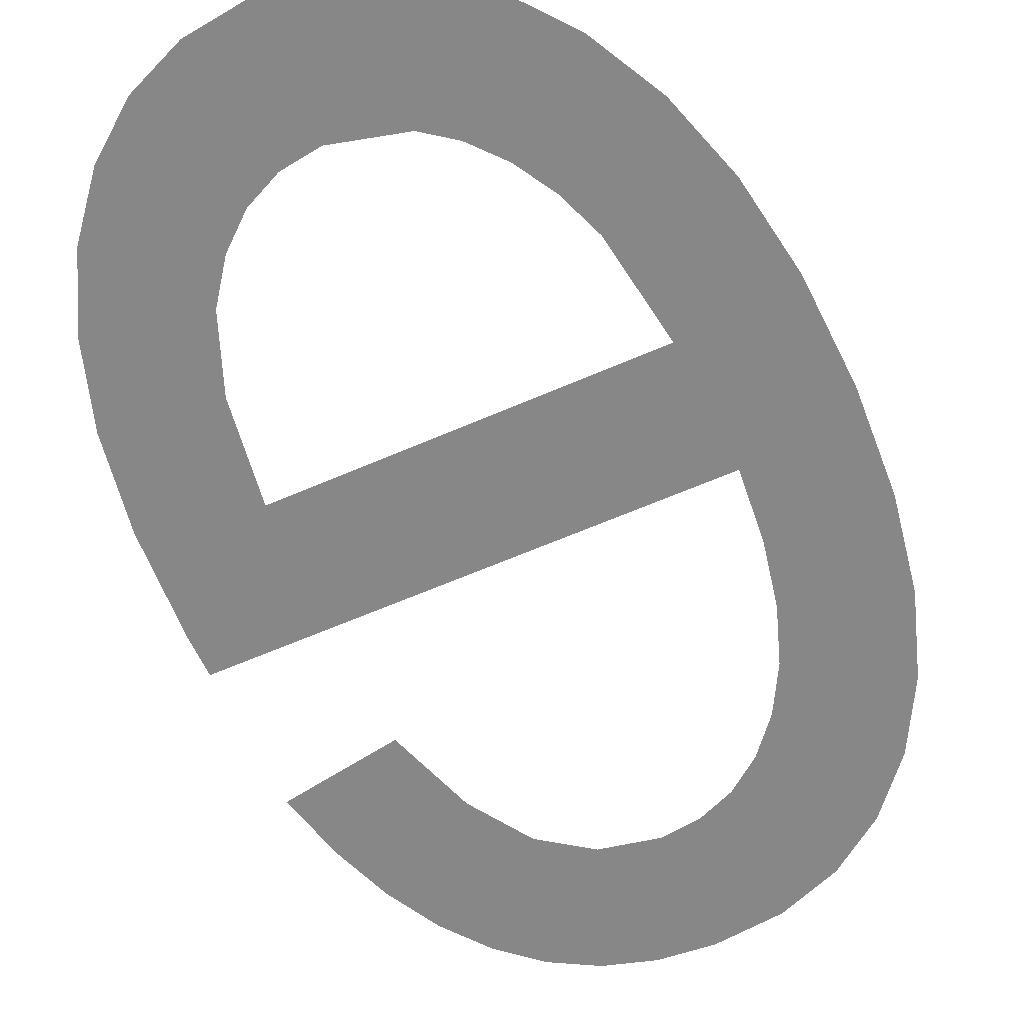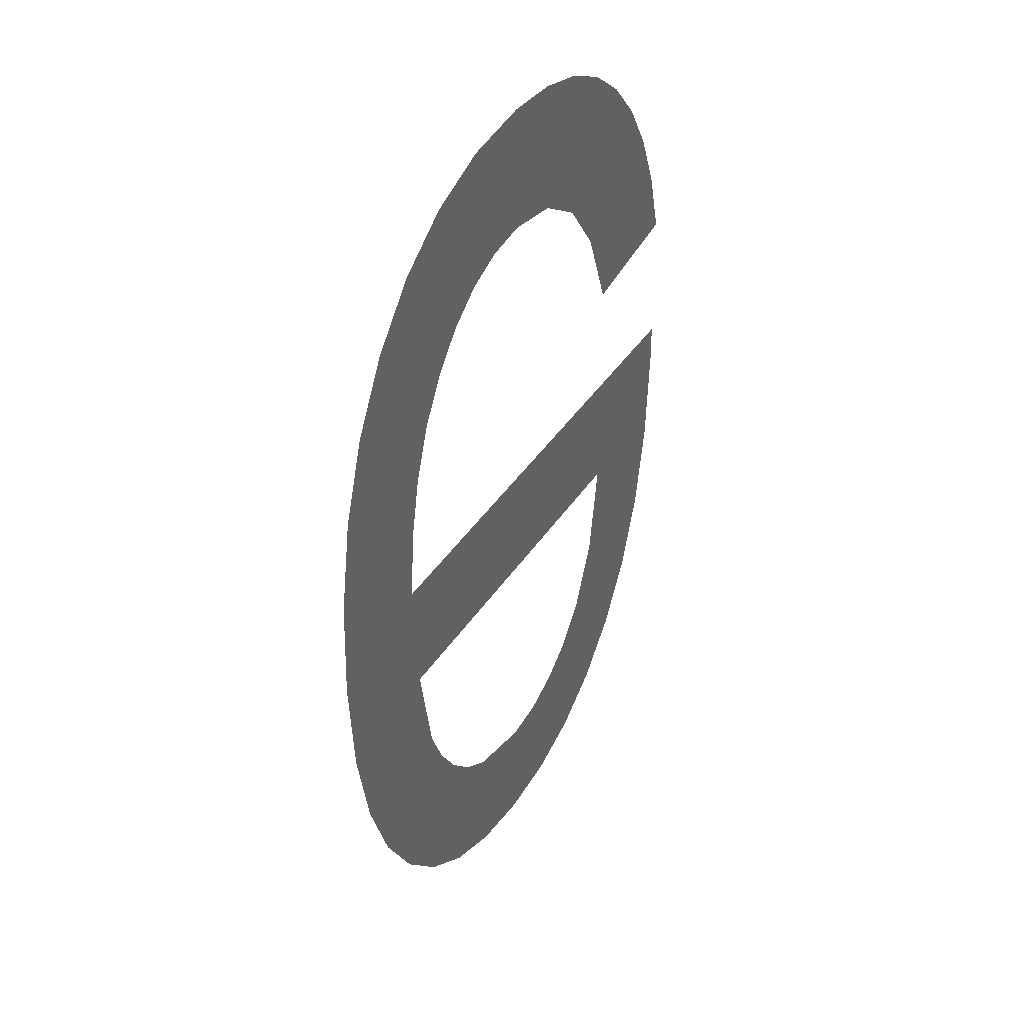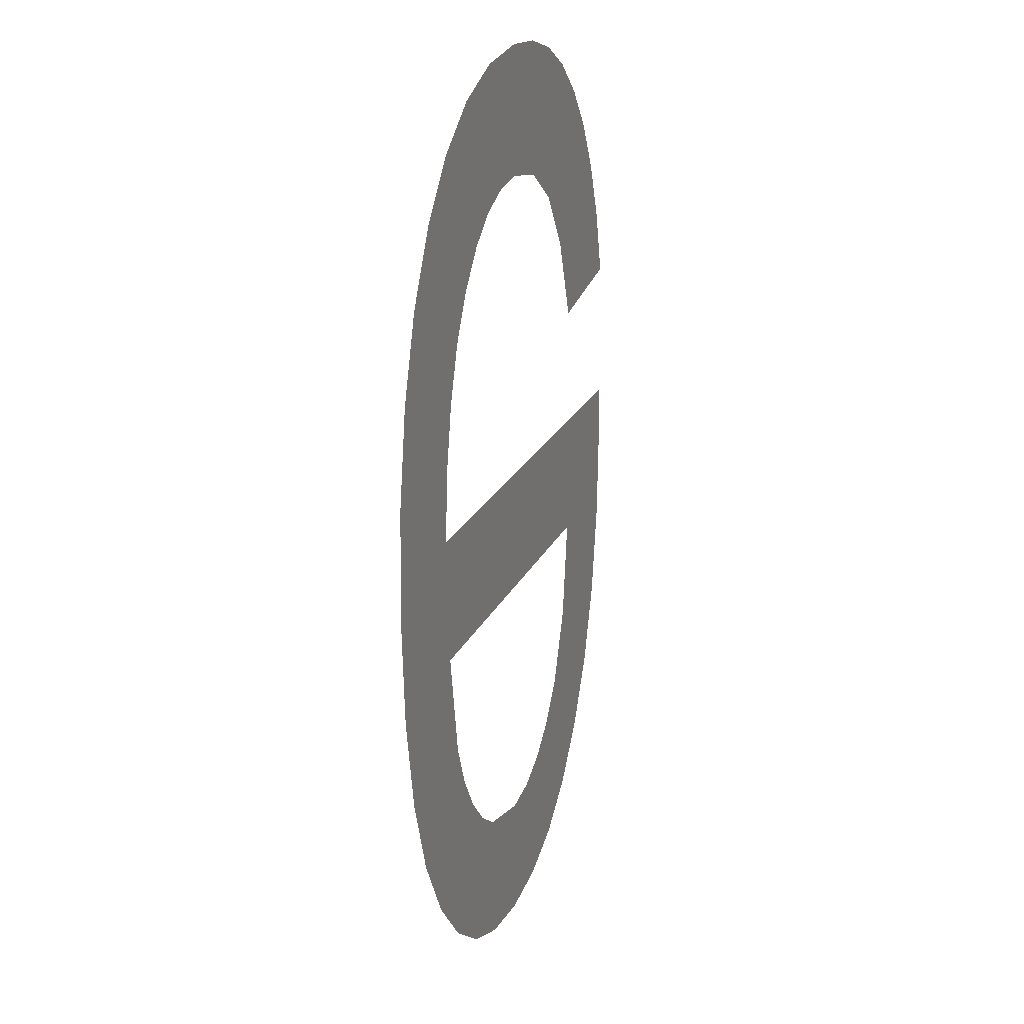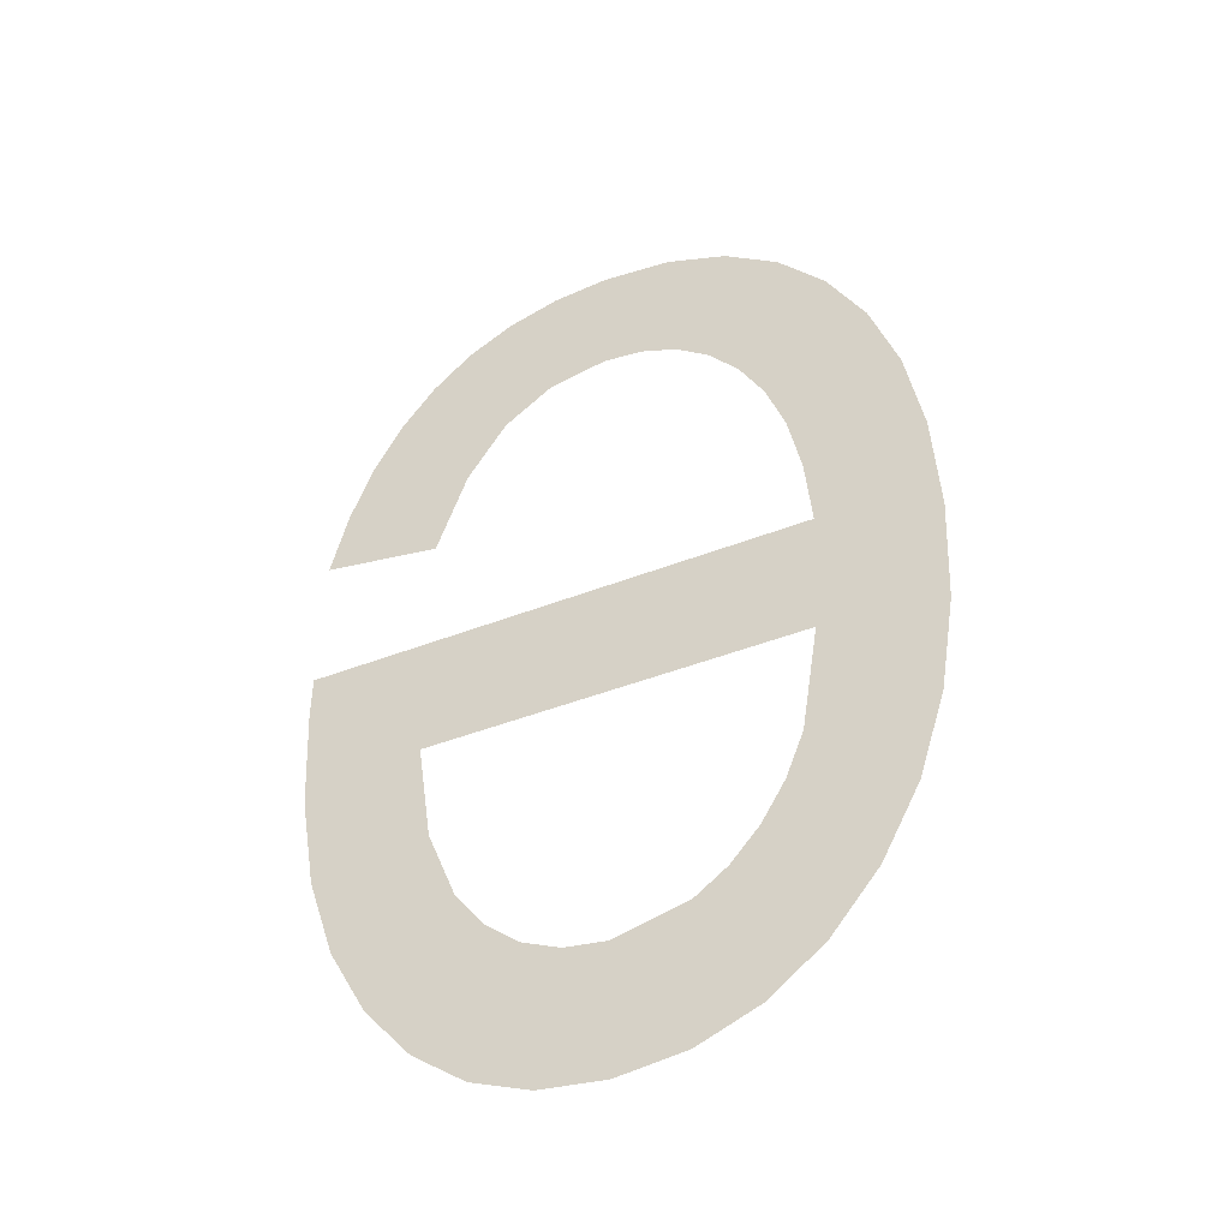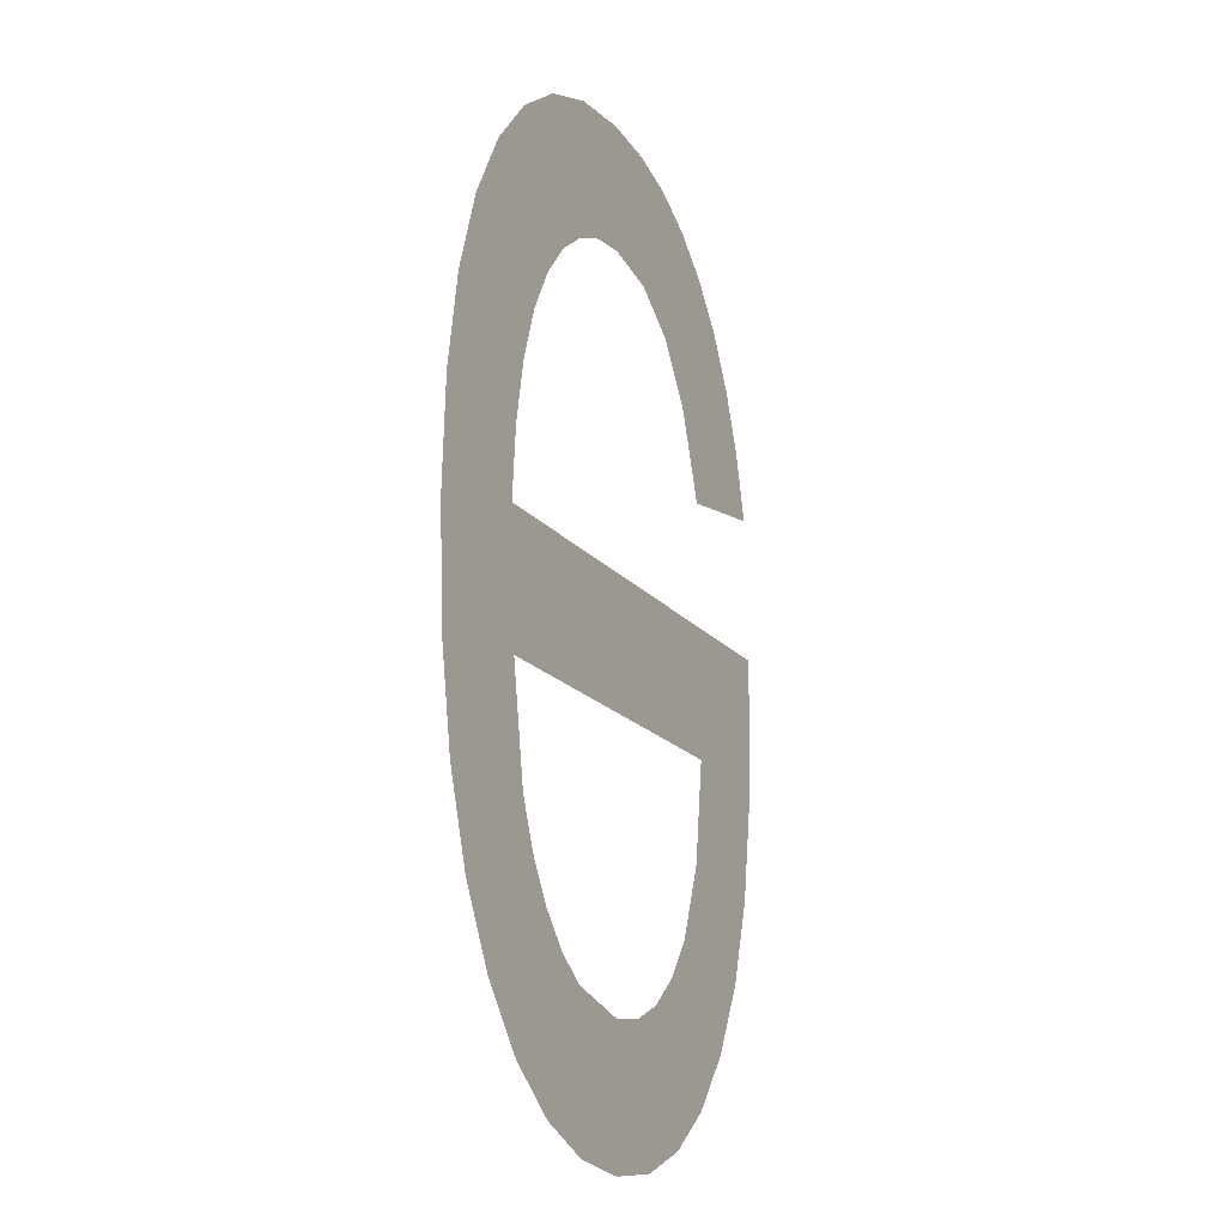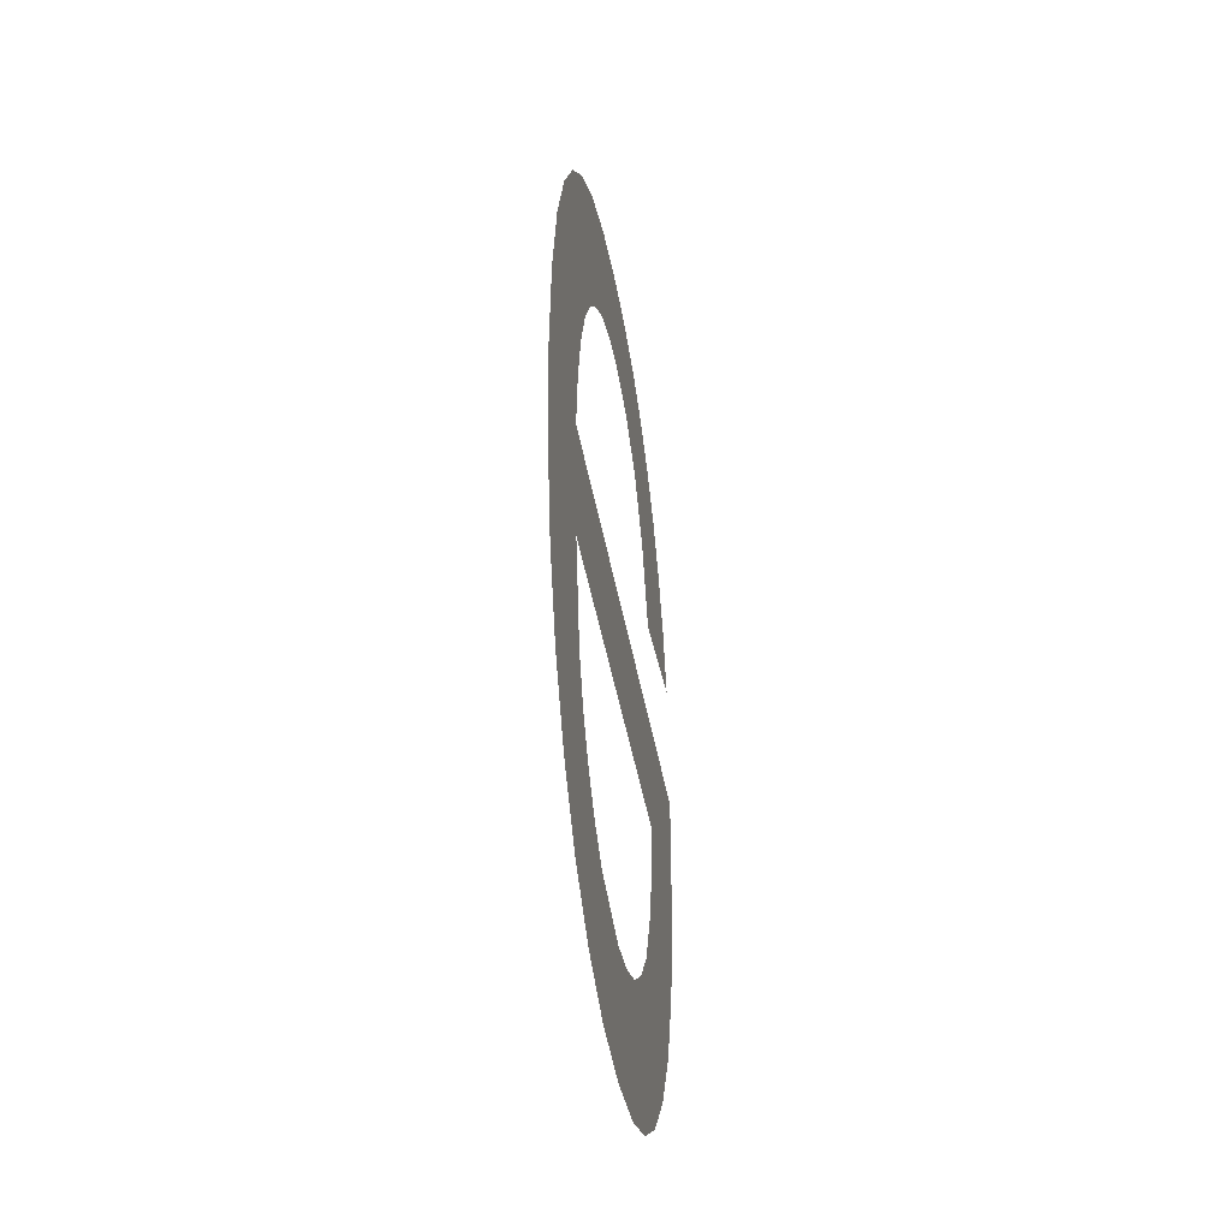
<metadata>
{"format":"obj","ext":"obj","renderer":"f3d","projection":"perspective","resolution":1024,"background":"white","views":[{"elev":-62.6,"azim":-156.2,"up":"+Y"},{"elev":43.0,"azim":-58.7,"up":"+Z"},{"elev":22.0,"azim":-70.3,"up":"+Z"},{"elev":-45.3,"azim":-155.8,"up":"+Z"},{"elev":-18.1,"azim":-64.0,"up":"+Z"},{"elev":-44.8,"azim":-80.0,"up":"+Z"}]}
</metadata>
<code>
o mesh173/mesh173-geometry#mesh173-geometry
v 0.4087 -0.1681 0.06982
v 0.4085 -0.1681 0.07349
v 0.4083 -0.1681 0.07028
v 0.4086 -0.1681 0.07244
v 0.4087 -0.1681 0.07653
v 0.4087 -0.1681 0.07156
v 0.4125 -0.1681 0.07349
v 0.4083 -0.1681 0.07608
v 0.4086 -0.1681 0.07408
v 0.4091 -0.1681 0.0695
v 0.4116 -0.1681 0.07244
v 0.408 -0.1681 0.07086
v 0.4087 -0.1681 0.07459
v 0.4089 -0.1681 0.07119
v 0.4118 -0.1681 0.07026
v 0.408 -0.1681 0.07552
v 0.4091 -0.1681 0.07685
v 0.4091 -0.1681 0.07087
v 0.4115 -0.1681 0.06981
v 0.4121 -0.1681 0.07083
v 0.4078 -0.1681 0.07154
v 0.4088 -0.1681 0.07503
v 0.4093 -0.1681 0.07061
v 0.4115 -0.1681 0.07161
v 0.4124 -0.1681 0.0715
v 0.4078 -0.1681 0.07486
v 0.409 -0.1681 0.07539
v 0.4096 -0.1681 0.0693
v 0.4112 -0.1681 0.07102
v 0.4125 -0.1681 0.07227
v 0.4076 -0.1681 0.07233
v 0.4093 -0.1681 0.07568
v 0.4095 -0.1681 0.07043
v 0.4111 -0.1681 0.06949
v 0.4125 -0.1681 0.07315
v 0.4076 -0.1681 0.0741
v 0.4096 -0.1681 0.07704
v 0.4101 -0.1681 0.07028
v 0.411 -0.1681 0.0707
v 0.4076 -0.1681 0.07323
v 0.4095 -0.1681 0.07589
v 0.4101 -0.1681 0.06924
v 0.4107 -0.1681 0.07047
v 0.4098 -0.1681 0.07601
v 0.4106 -0.1681 0.0693
v 0.4101 -0.1681 0.0771
v 0.4104 -0.1681 0.07033
v 0.4101 -0.1681 0.07605
v 0.4106 -0.1681 0.07706
v 0.4106 -0.1681 0.07596
v 0.411 -0.1681 0.07694
v 0.411 -0.1681 0.07568
v 0.4114 -0.1681 0.07674
v 0.4113 -0.1681 0.0752
v 0.4116 -0.1681 0.07451
v 0.4117 -0.1681 0.07646
v 0.4125 -0.1681 0.07467
v 0.412 -0.1681 0.07611
v 0.4122 -0.1681 0.07569
v 0.4124 -0.1681 0.07522
f 1 2 3
f 2 1 4
f 3 2 1
f 4 1 2
f 5 3 2
f 2 3 5
f 4 1 6
f 6 1 4
f 4 7 2
f 2 7 4
f 8 3 5
f 5 3 8
f 5 2 9
f 9 2 5
f 6 1 10
f 10 1 6
f 7 4 11
f 11 4 7
f 8 12 3
f 3 12 8
f 5 9 13
f 13 9 5
f 6 10 14
f 14 10 6
f 7 11 15
f 15 11 7
f 16 12 8
f 8 12 16
f 5 13 17
f 17 13 5
f 14 10 18
f 18 10 14
f 11 19 15
f 15 19 11
f 7 15 20
f 20 15 7
f 16 21 12
f 12 21 16
f 17 13 22
f 22 13 17
f 18 10 23
f 23 10 18
f 24 19 11
f 11 19 24
f 7 20 25
f 25 20 7
f 26 21 16
f 16 21 26
f 17 22 27
f 27 22 17
f 23 10 28
f 28 10 23
f 29 19 24
f 24 19 29
f 7 25 30
f 30 25 7
f 26 31 21
f 21 31 26
f 17 27 32
f 32 27 17
f 23 28 33
f 33 28 23
f 29 34 19
f 19 34 29
f 7 30 35
f 35 30 7
f 36 31 26
f 26 31 36
f 17 32 37
f 37 32 17
f 33 28 38
f 38 28 33
f 39 34 29
f 29 34 39
f 31 36 40
f 40 36 31
f 37 32 41
f 41 32 37
f 38 28 42
f 42 28 38
f 43 34 39
f 39 34 43
f 37 41 44
f 44 41 37
f 38 42 45
f 45 42 38
f 43 45 34
f 34 45 43
f 37 44 46
f 46 44 37
f 38 45 47
f 47 45 38
f 47 45 43
f 43 45 47
f 46 44 48
f 48 44 46
f 46 48 49
f 49 48 46
f 49 48 50
f 50 48 49
f 49 50 51
f 51 50 49
f 51 50 52
f 52 50 51
f 51 52 53
f 53 52 51
f 53 52 54
f 54 52 53
f 53 54 55
f 55 54 53
f 53 55 56
f 56 55 53
f 56 55 57
f 57 55 56
f 56 57 58
f 58 57 56
f 58 57 59
f 59 57 58
f 59 57 60
f 60 57 59

</code>
